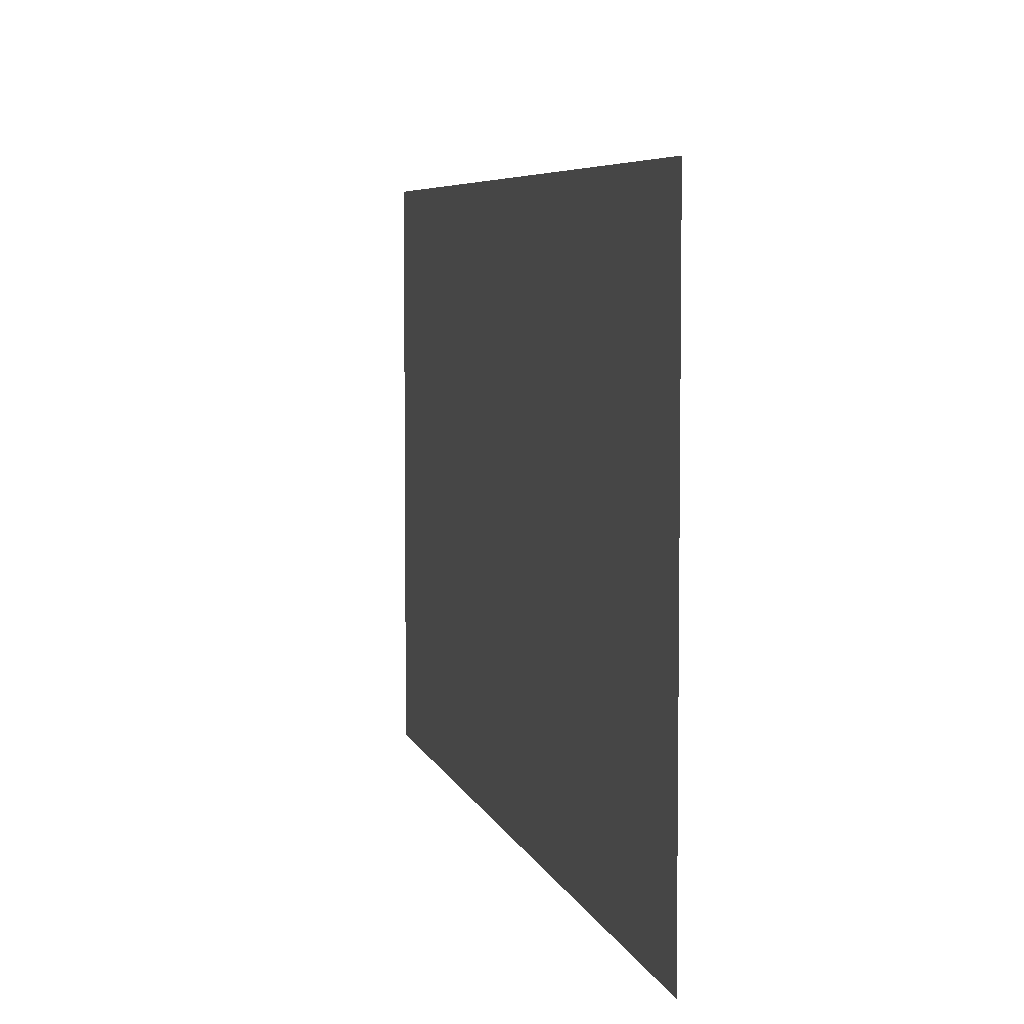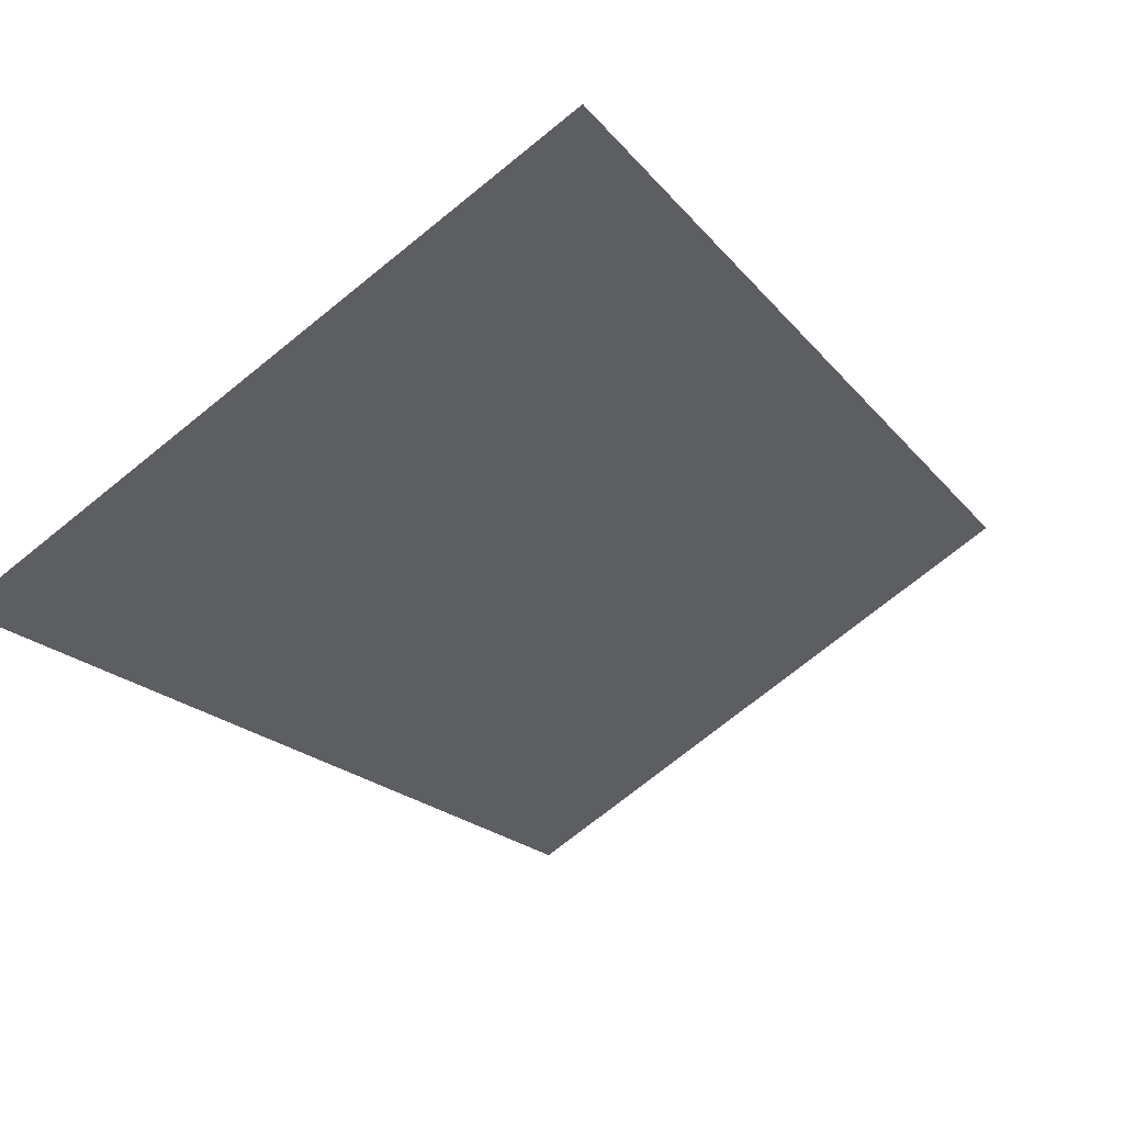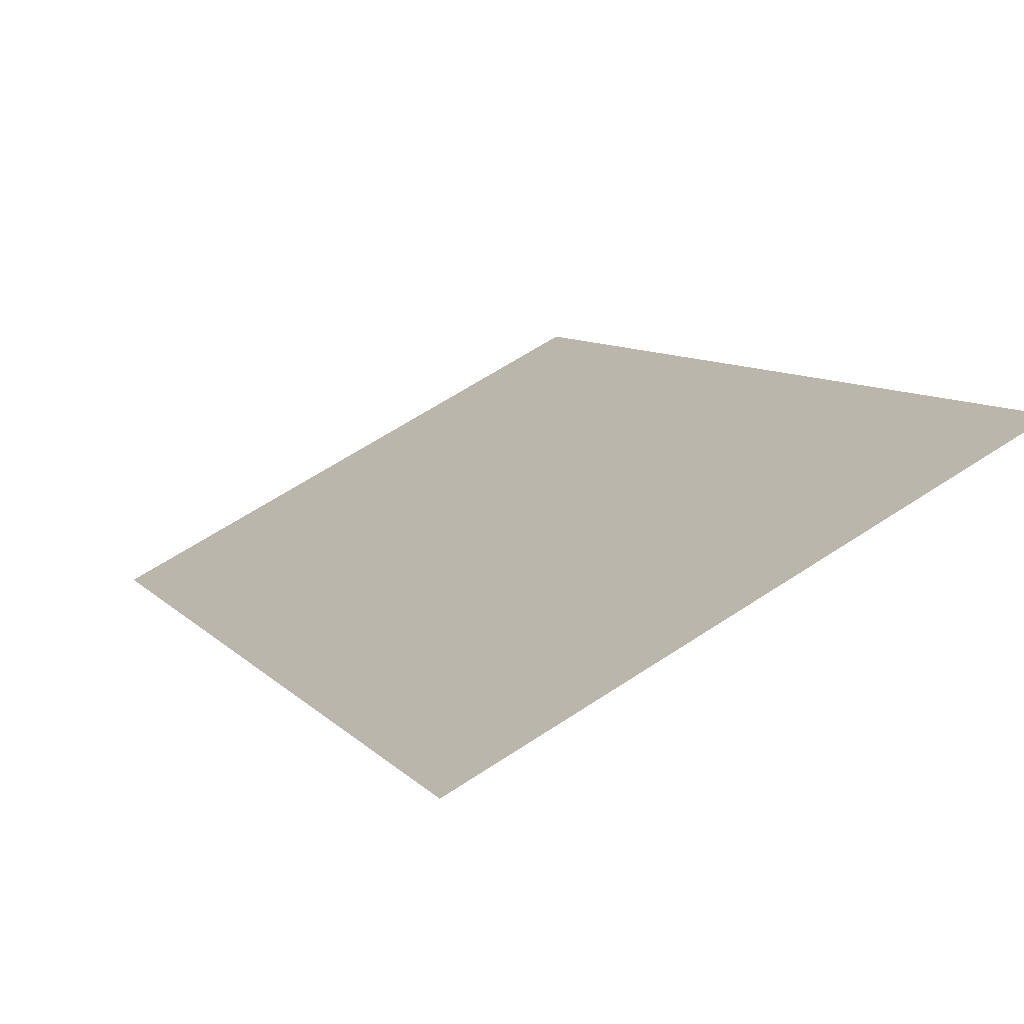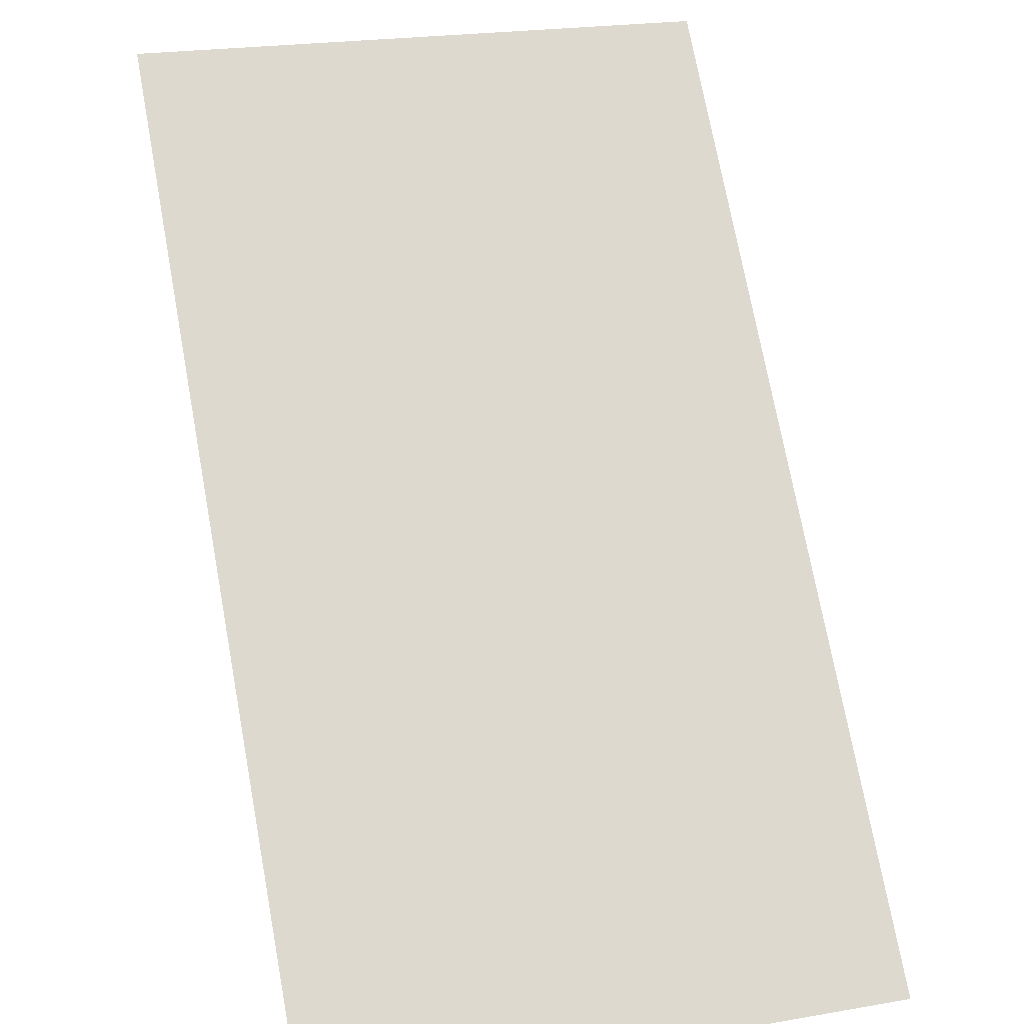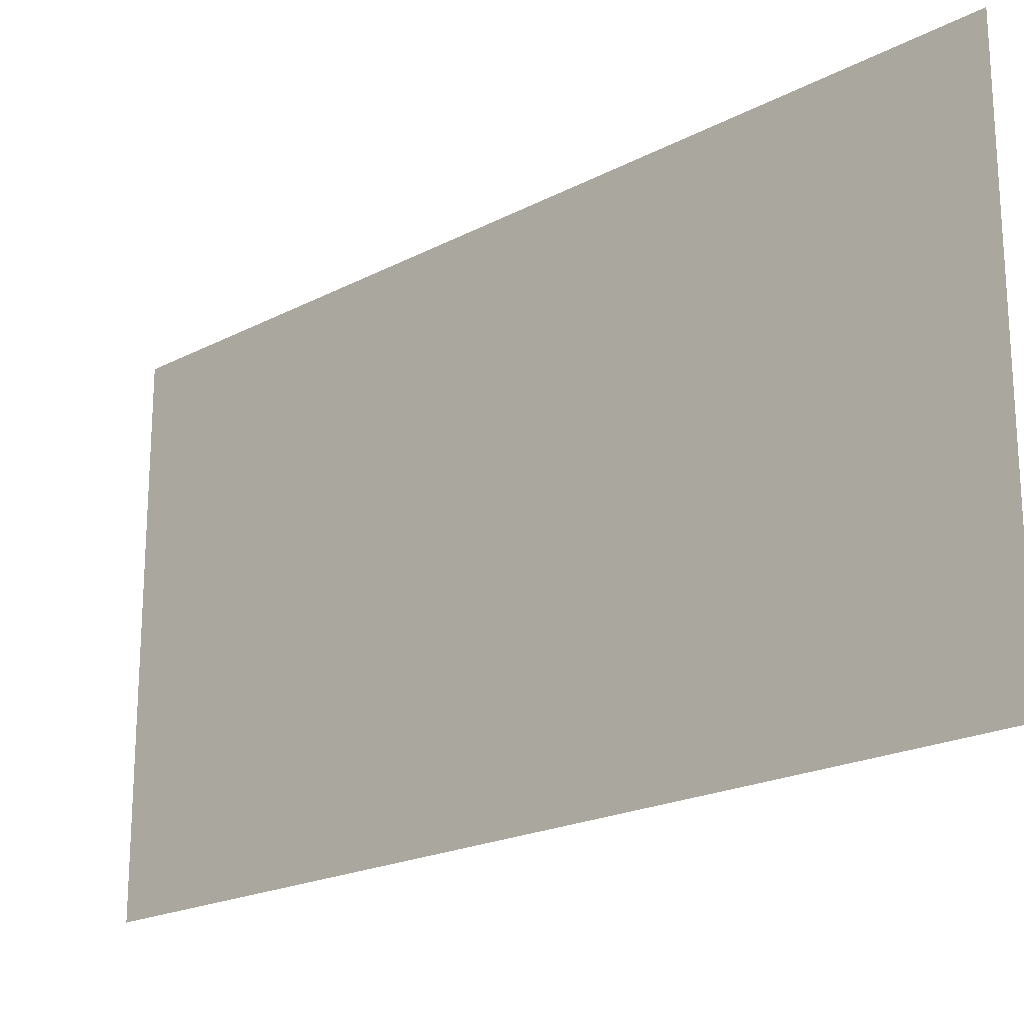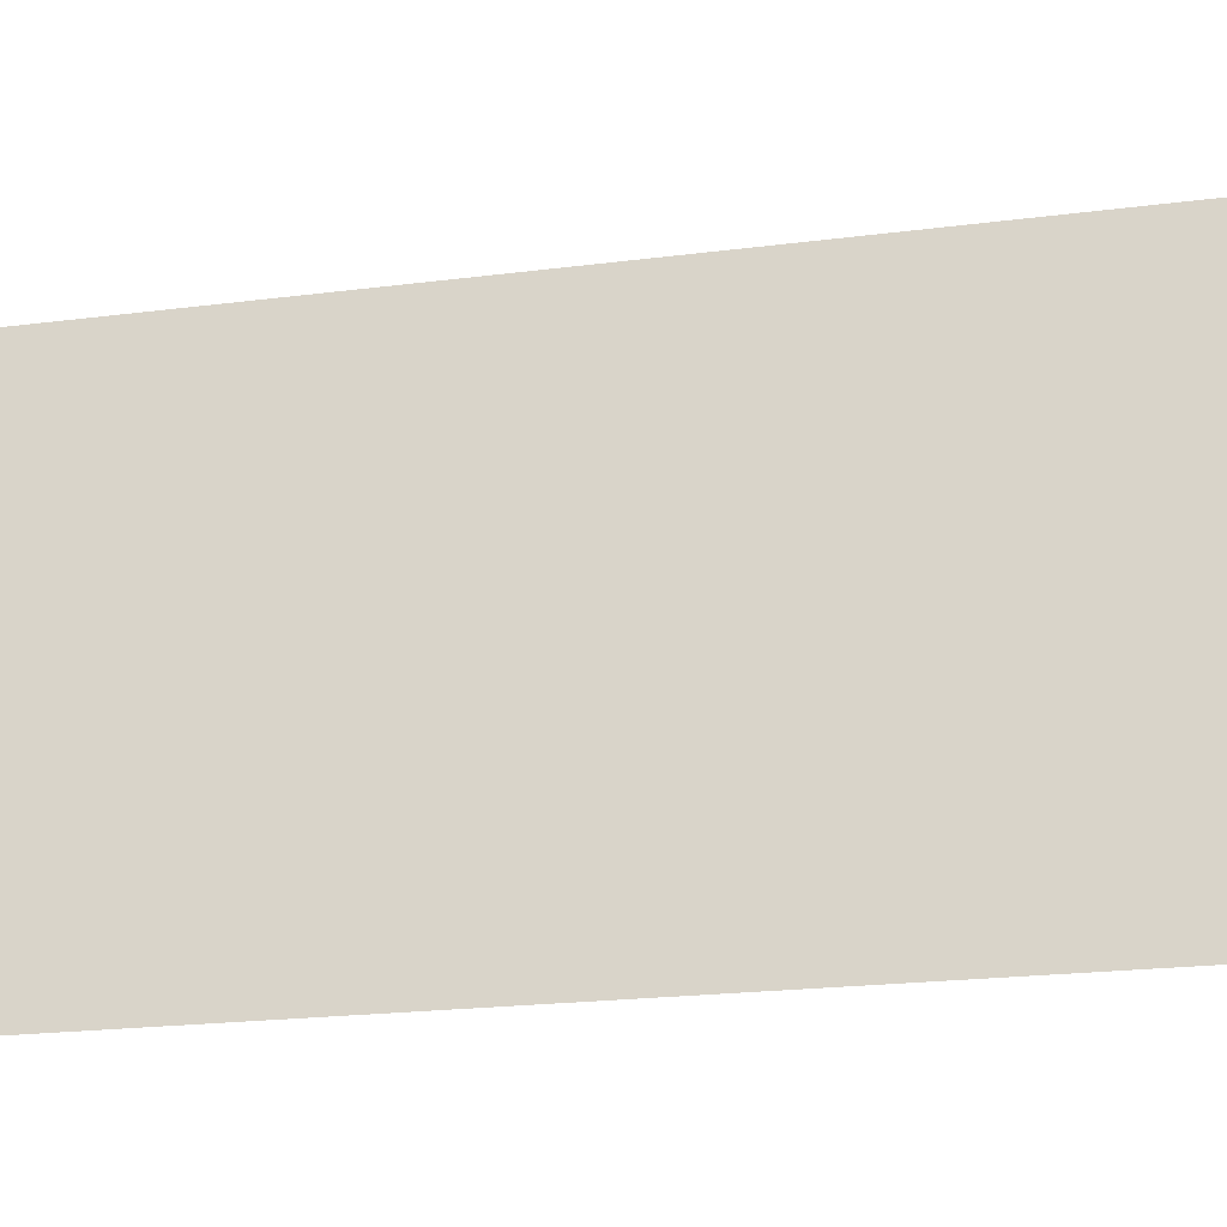
<metadata>
{"format":"obj","ext":"obj","renderer":"f3d","projection":"perspective","resolution":1024,"background":"white","views":[{"elev":5.6,"azim":-53.5,"up":"+Z"},{"elev":-73.4,"azim":-51.1,"up":"+Y"},{"elev":62.4,"azim":56.1,"up":"+Y"},{"elev":23.1,"azim":-106.2,"up":"+Y"},{"elev":-20.2,"azim":-86.8,"up":"+Z"},{"elev":-22.2,"azim":61.7,"up":"+Z"}]}
</metadata>
<code>
v 23.89 -13.61 0.7
v 25.4 -11.86 0.7
v 23.89 -13.61 2
v 25.4 -11.86 2
f 1 2 3
f 2 3 4

</code>
